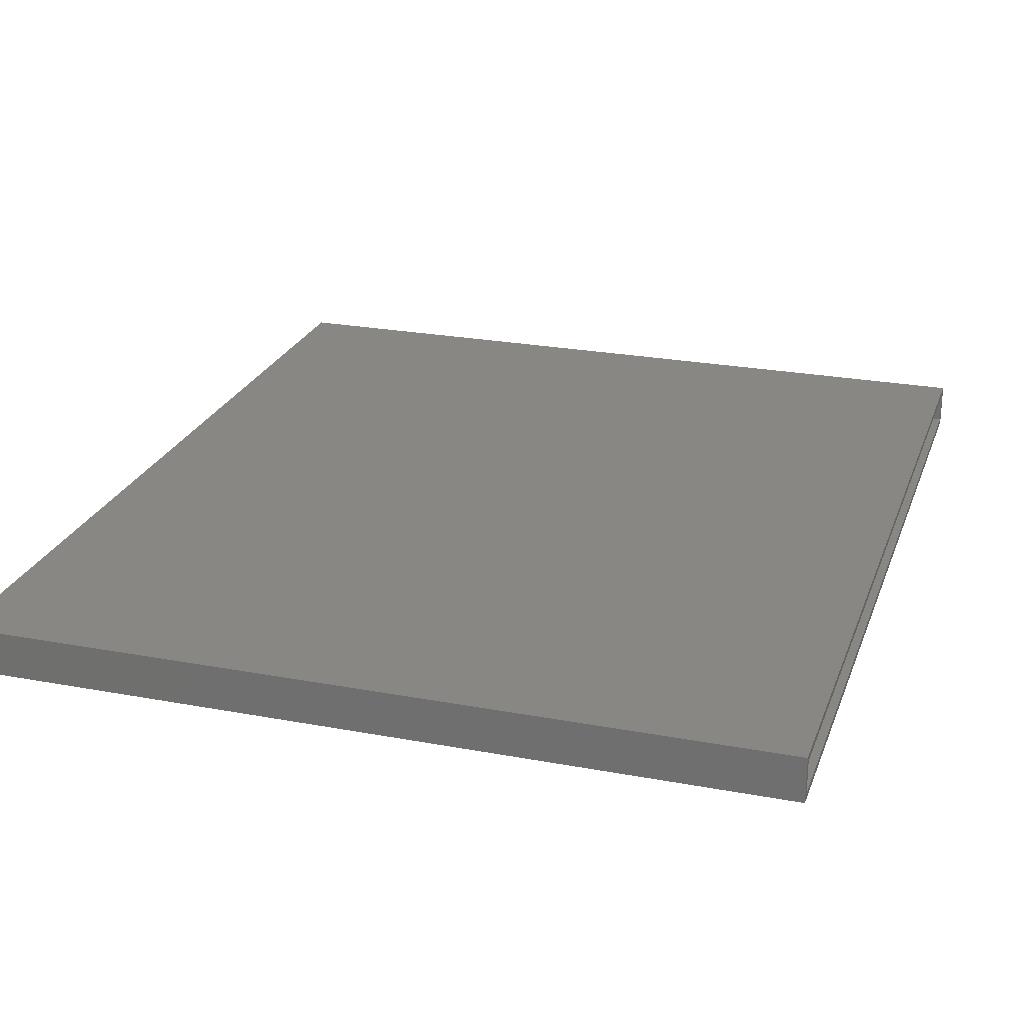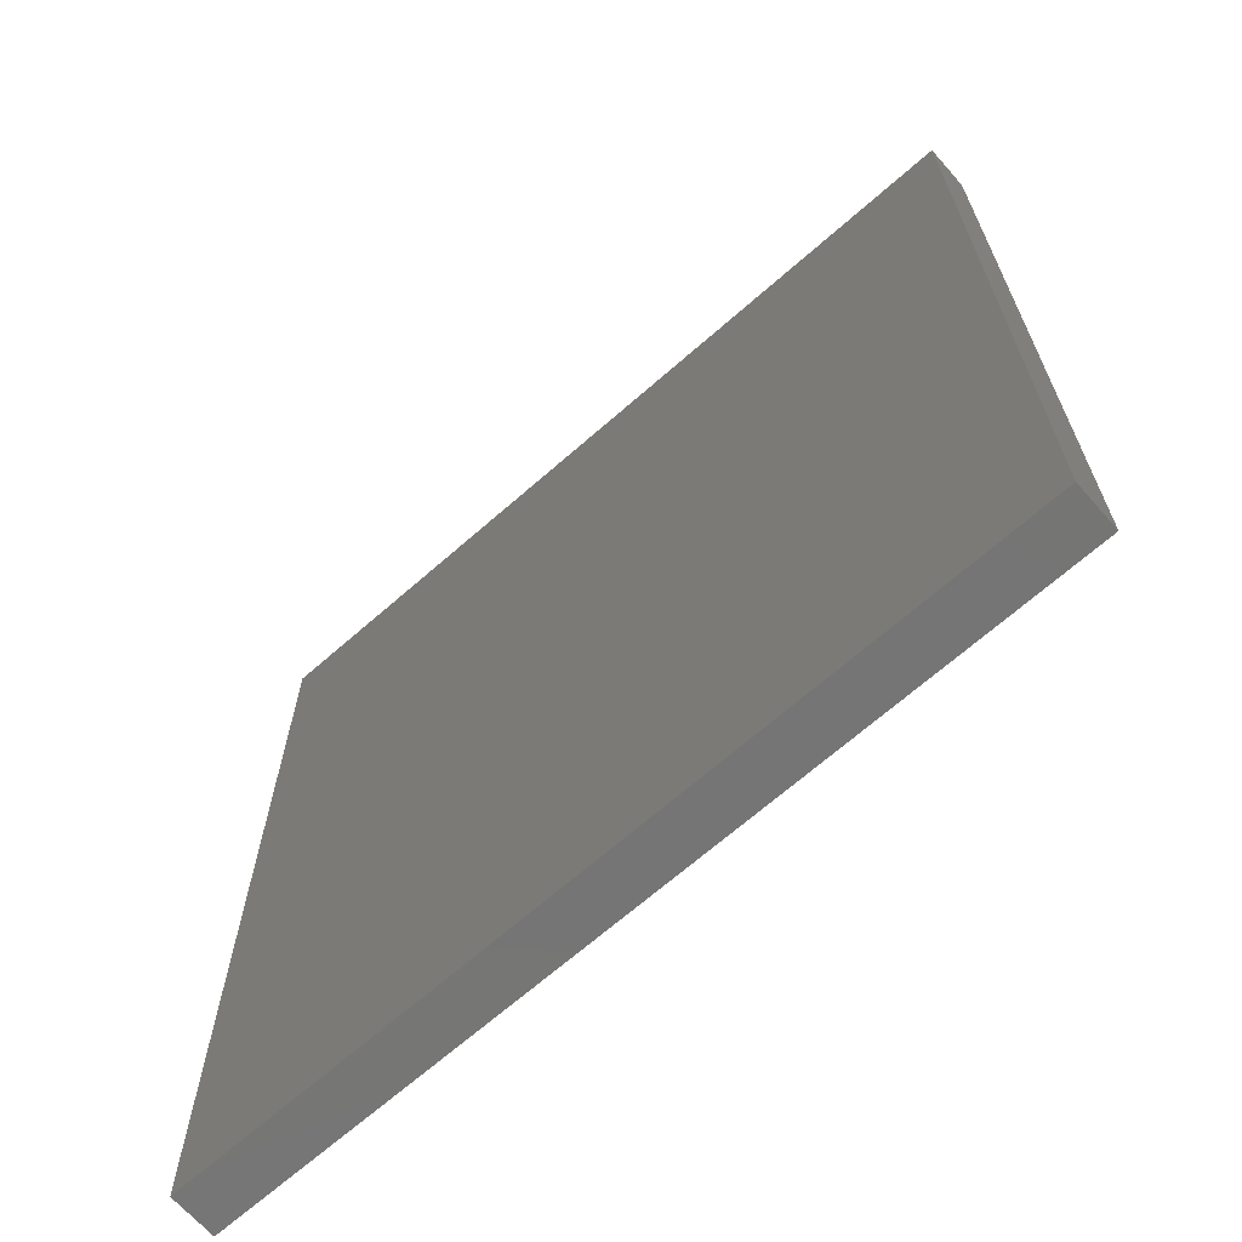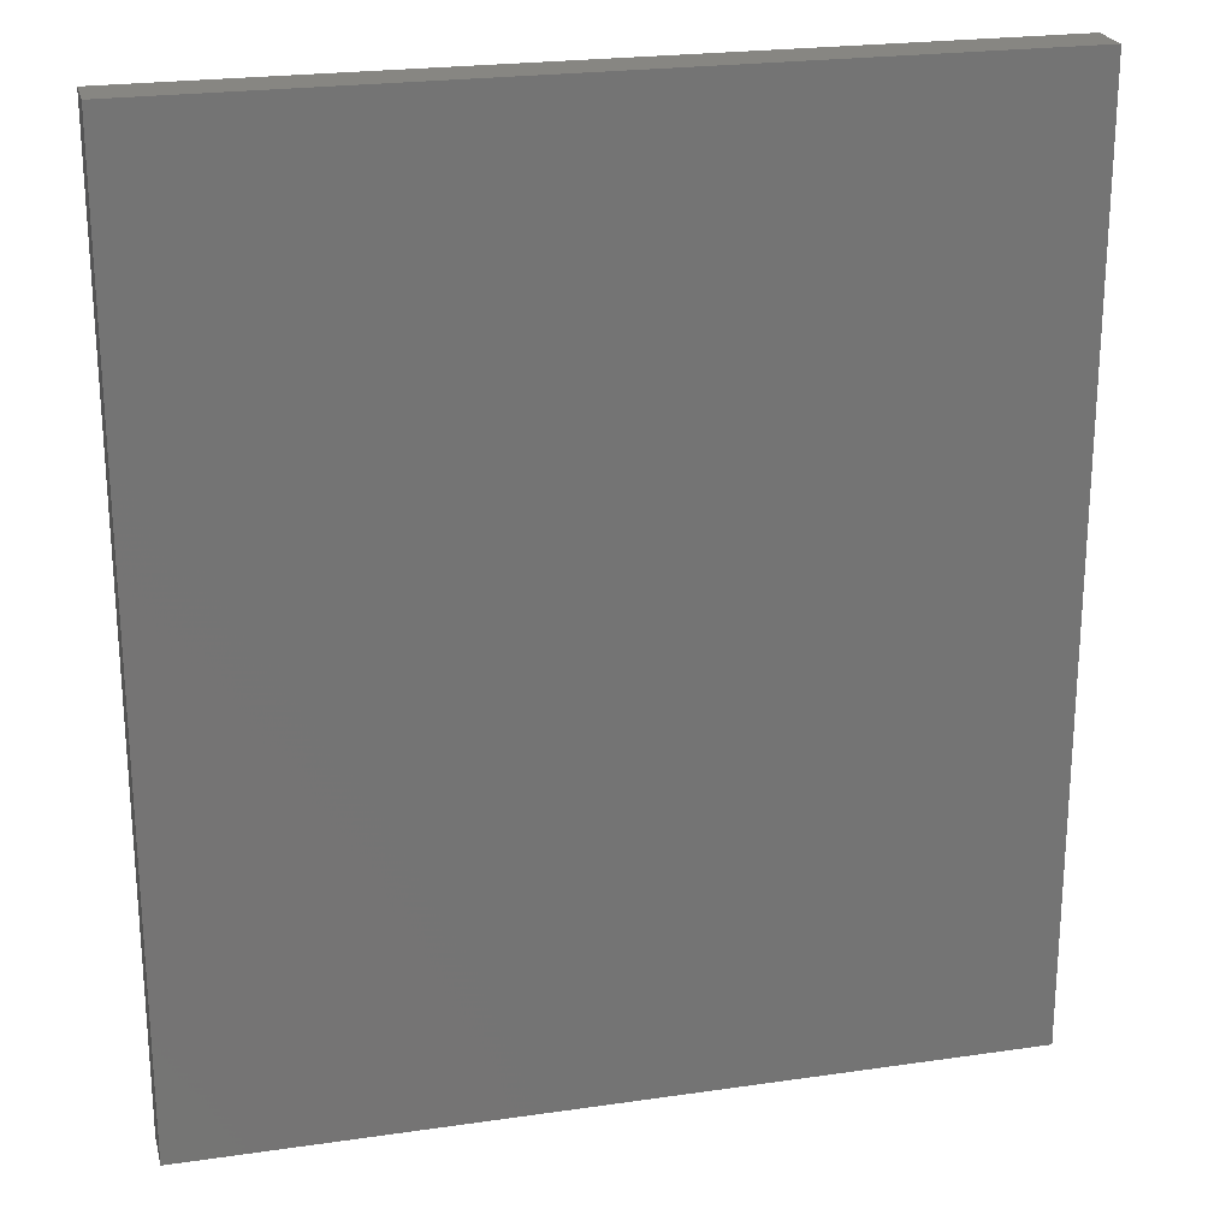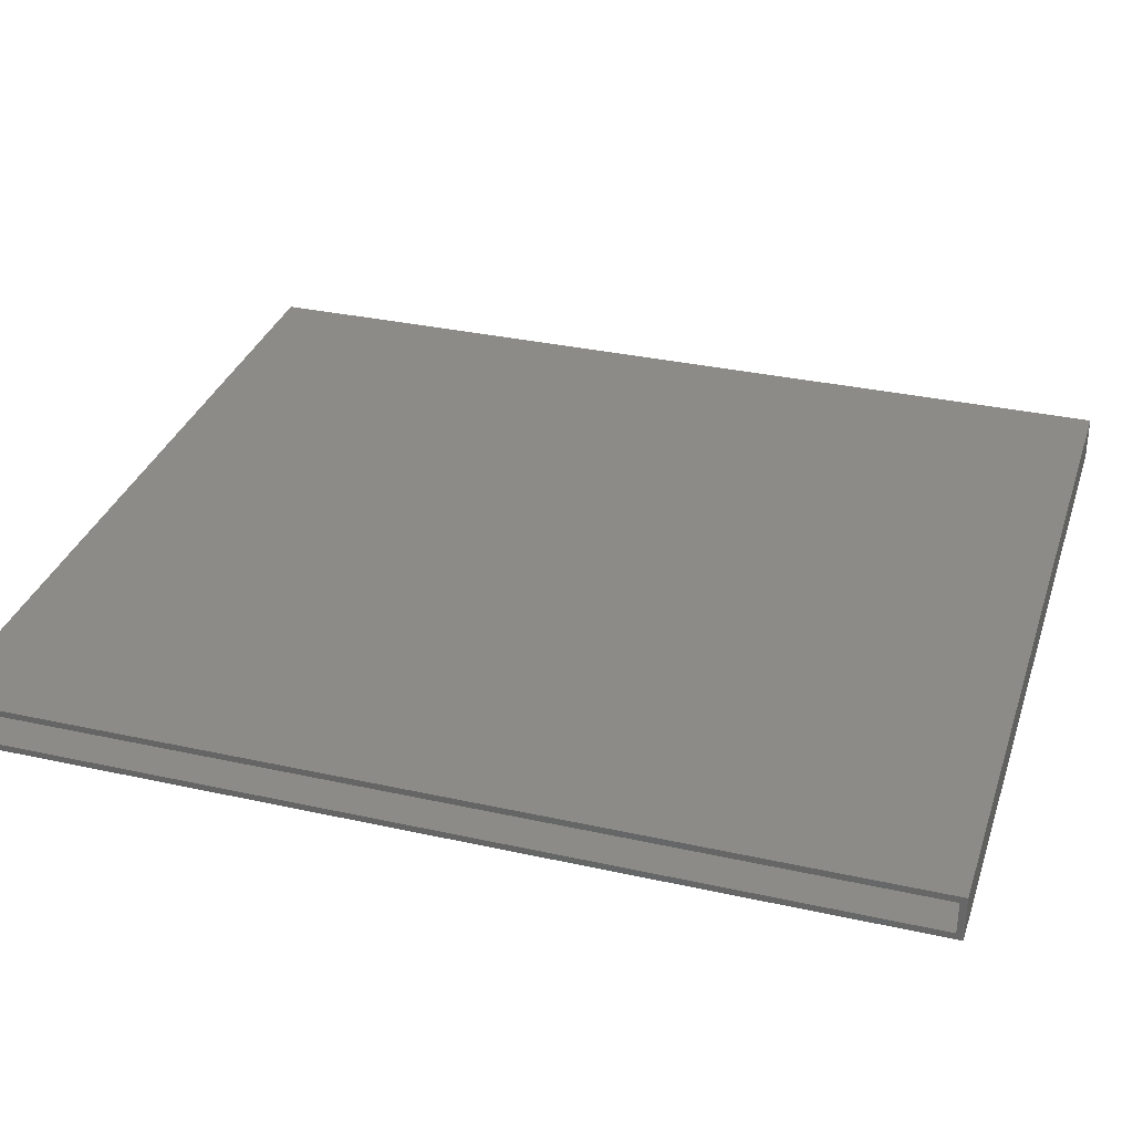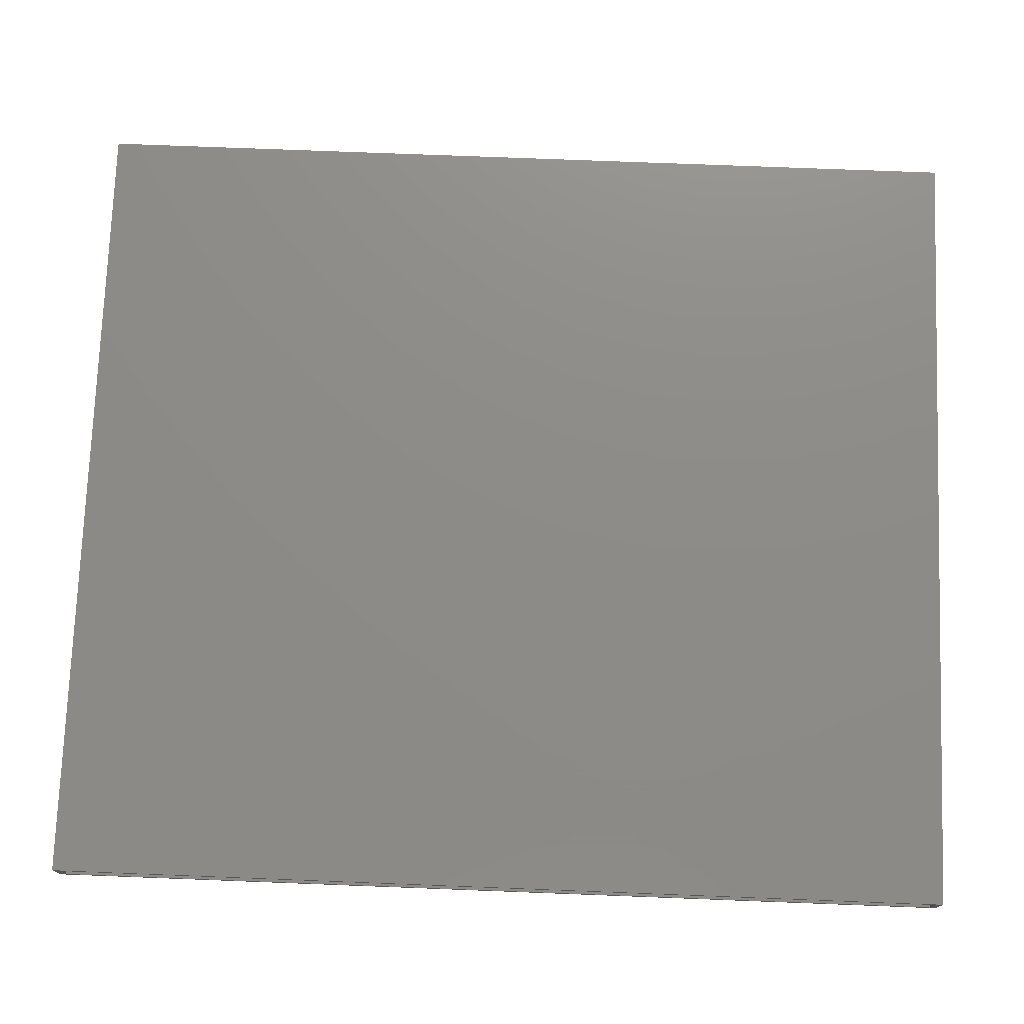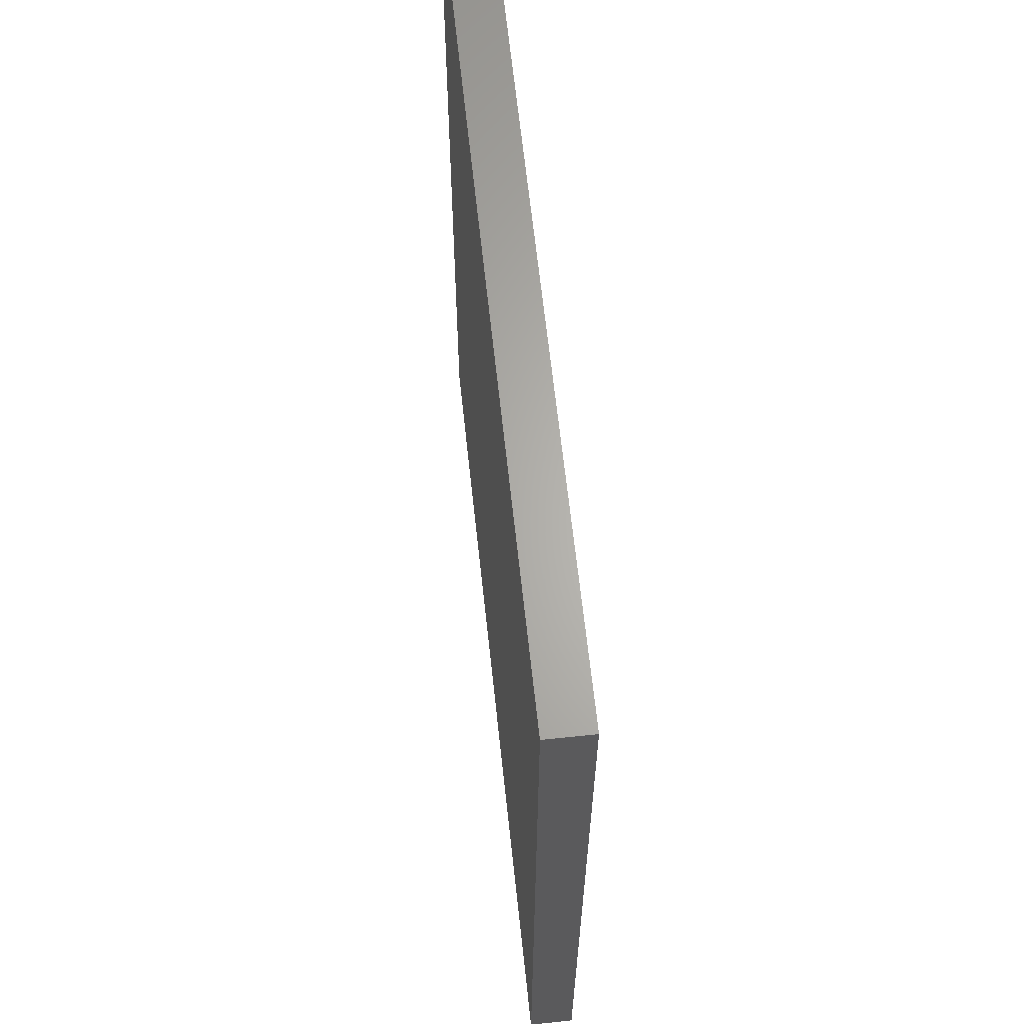
<metadata>
{"format":"stl","ext":"stl","renderer":"f3d","projection":"perspective","resolution":1024,"background":"white","views":[{"elev":24.2,"azim":-162.7,"up":"+Z"},{"elev":-67.6,"azim":41.4,"up":"+Y"},{"elev":23.1,"azim":166.1,"up":"+Y"},{"elev":32.7,"azim":-72.9,"up":"+Z"},{"elev":75.2,"azim":-87.8,"up":"+Z"},{"elev":64.7,"azim":83.9,"up":"+Y"}]}
</metadata>
<code>
# stl→obj: 16 verts, 28 faces
v -0.6328 0.75 0
v -0.6328 0.7422 0.007812
v -0.6328 0.75 0.05469
v -0.6328 -0.375 0
v -0.6328 -0.3672 0.007812
v -0.6328 -0.375 0.05469
v -0.6328 0.7422 0.04688
v -0.6328 -0.3672 0.04688
v 0.3541 -0.3672 0.04688
v 0.3541 -0.3672 0.007812
v 0.3541 0.7422 0.04688
v 0.3541 0.7422 0.007812
v 0.3619 -0.375 0.05469
v 0.3619 0.75 0.05469
v 0.3619 -0.375 0
v 0.3619 0.75 0
f 1 2 3
f 1 4 2
f 4 5 2
f 4 6 5
f 7 3 2
f 6 3 7
f 6 7 8
f 6 8 5
f 8 9 5
f 5 9 10
f 11 7 12
f 12 7 2
f 5 10 2
f 2 10 12
f 8 7 9
f 9 7 11
f 9 11 10
f 10 11 12
f 6 13 3
f 3 13 14
f 4 1 15
f 15 1 16
f 14 16 3
f 3 16 1
f 13 15 14
f 14 15 16
f 6 4 13
f 13 4 15

</code>
